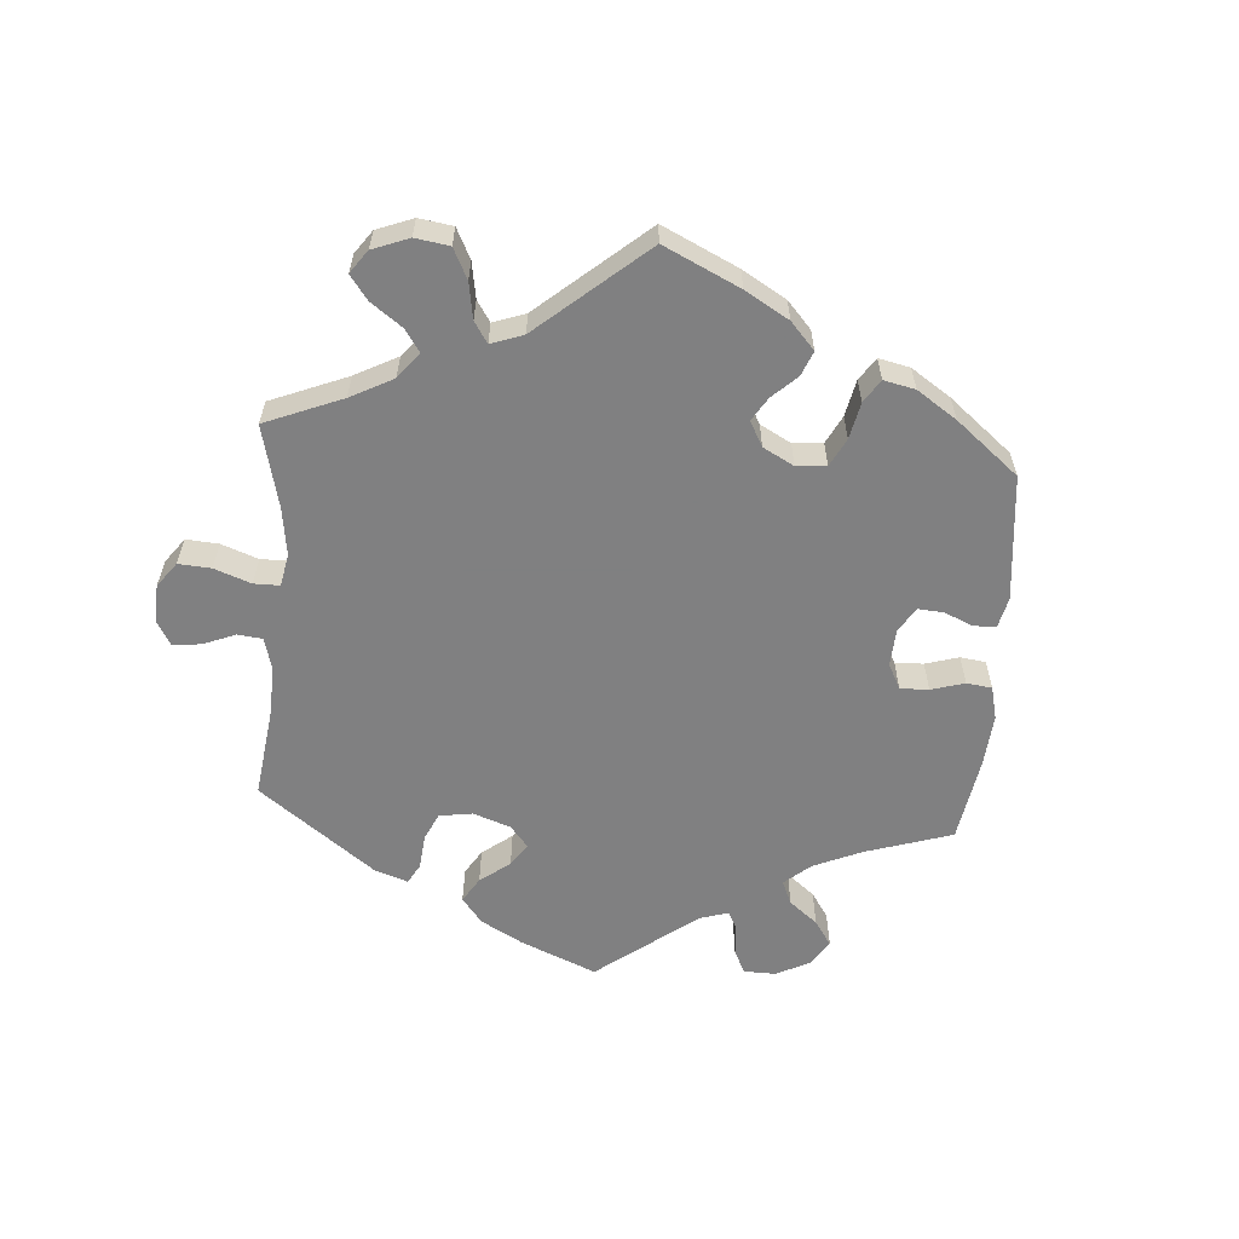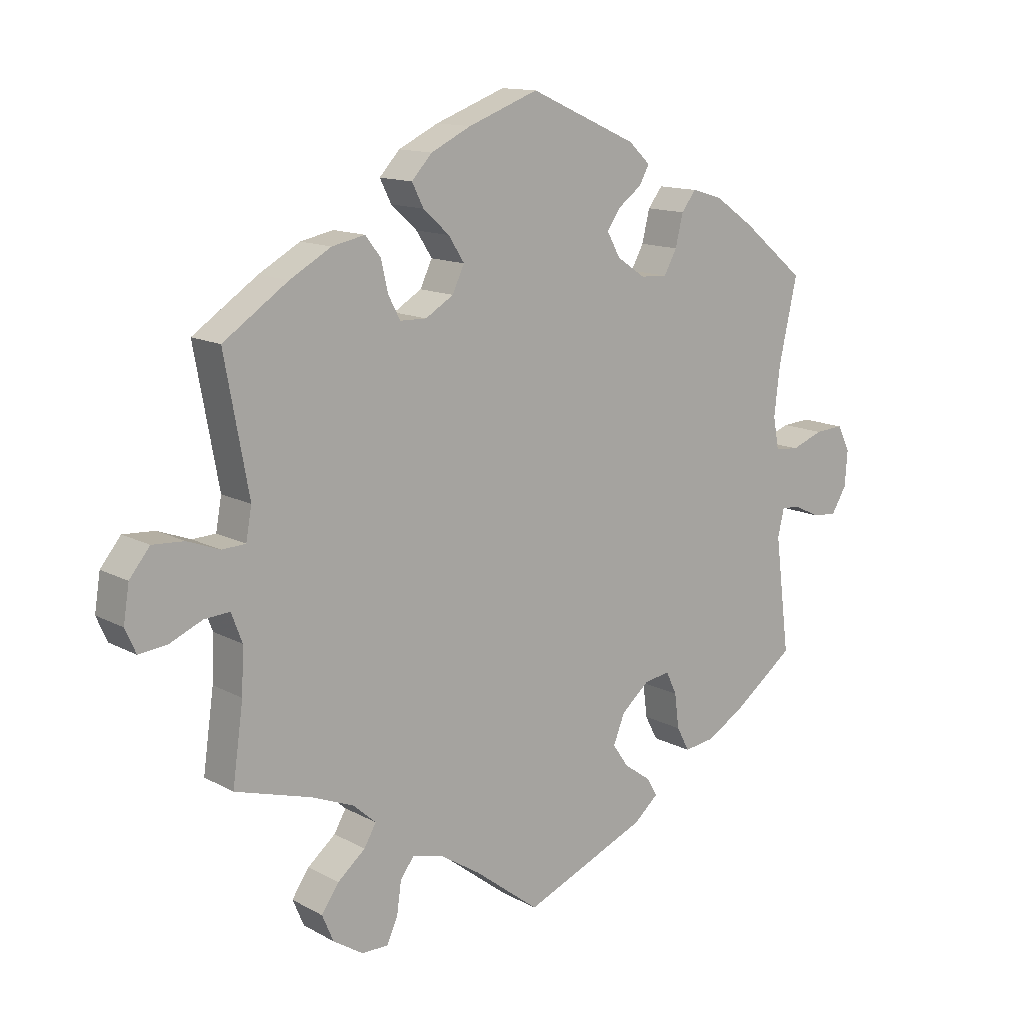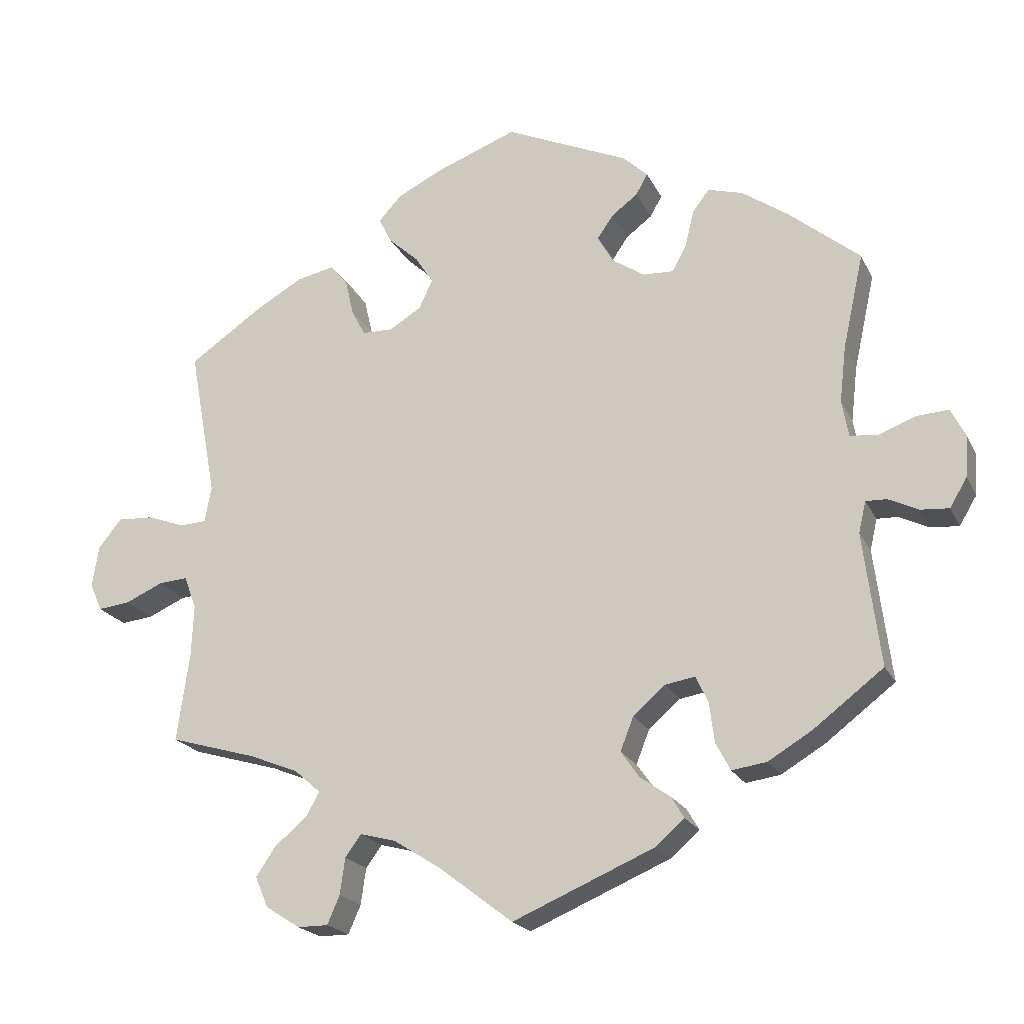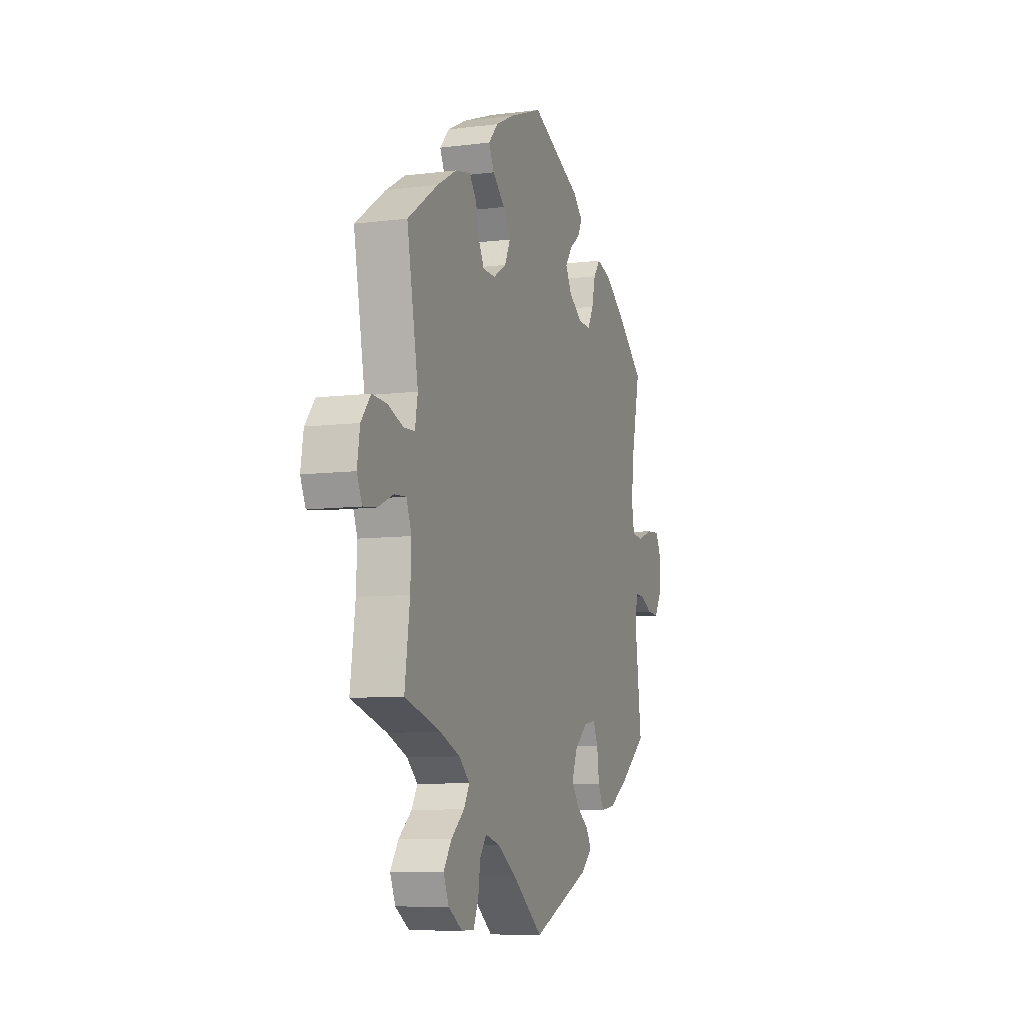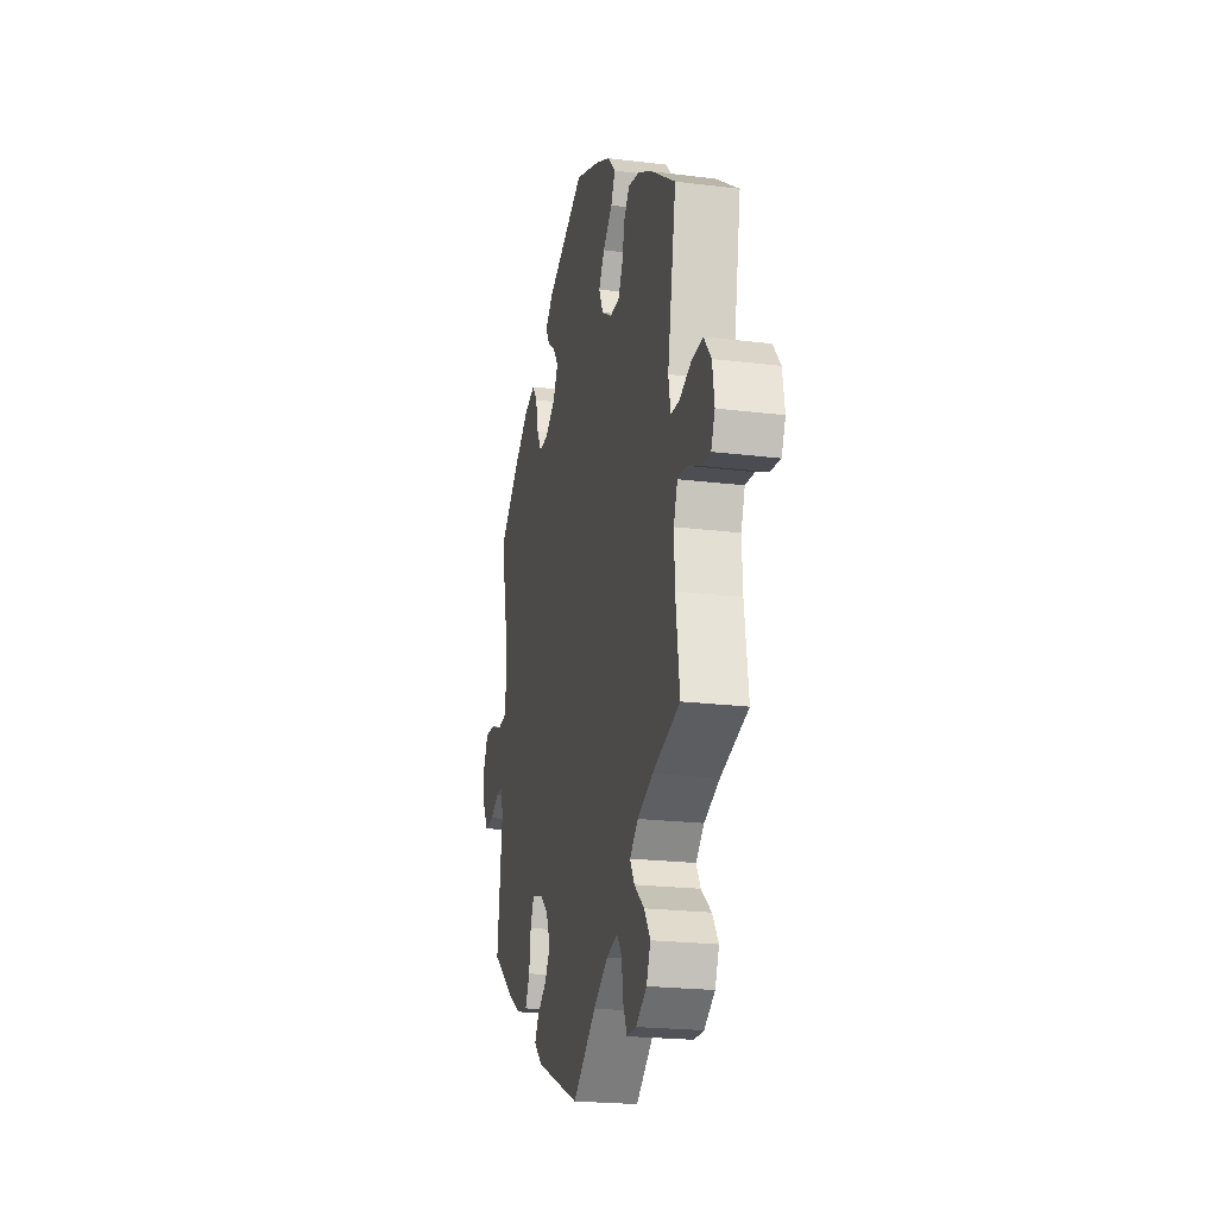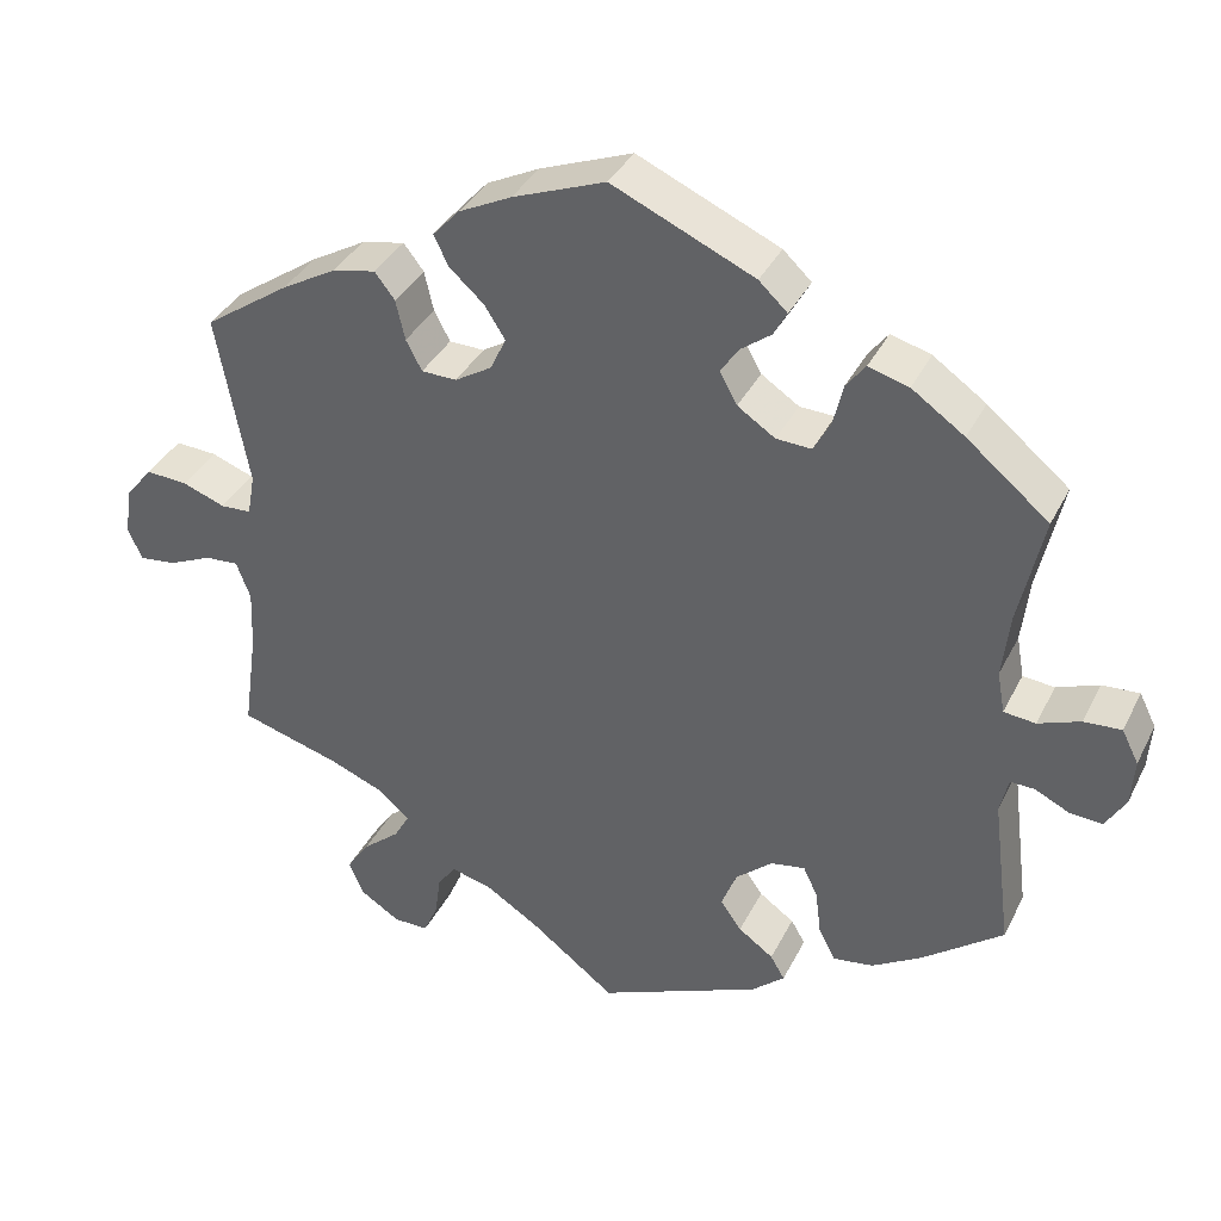
<metadata>
{"format":"obj","ext":"obj","renderer":"f3d","projection":"perspective","resolution":1024,"background":"white","views":[{"elev":-60.0,"azim":-64.4,"up":"+Y"},{"elev":13.1,"azim":-39.2,"up":"+Z"},{"elev":-20.6,"azim":20.1,"up":"+Z"},{"elev":-8.4,"azim":-70.9,"up":"+Z"},{"elev":-21.6,"azim":-102.3,"up":"+Z"},{"elev":36.5,"azim":24.0,"up":"+Z"}]}
</metadata>
<code>
v 0.169 0.07 0.502
v 0.203 0.07 0.47
v 0.187 0.07 0.441
v 0.151 0.07 0.414
v 0.129 0.07 0.382
v 0.15 0.07 0.344
v 0.195 0.07 0.314
v 0.237 0.07 0.312
v 0.257 0.07 0.349
v 0.269 0.07 0.399
v 0.292 0.07 0.429
v 0.34 0.07 0.415
v 0.403 0.07 0.371
v 0.501 0.07 0.29
v 0.472 0.07 0.159
v 0.463 0.07 0.082
v 0.472 0.07 0.032
v 0.51 0.07 0.028
v 0.56 0.07 0.047
v 0.605 0.07 0.05
v 0.625 0.07 0.01
v 0.621 0.07 -0.046
v 0.597 0.07 -0.086
v 0.558 0.07 -0.083
v 0.517 0.07 -0.063
v 0.488 0.07 -0.062
v 0.478 0.07 -0.105
v 0.501 0.07 -0.288
v 0.405 0.07 -0.361
v 0.345 0.07 -0.397
v 0.297 0.07 -0.404
v 0.277 0.07 -0.366
v 0.27 0.07 -0.311
v 0.253 0.07 -0.275
v 0.212 0.07 -0.282
v 0.168 0.07 -0.32
v 0.15 0.07 -0.366
v 0.175 0.07 -0.402
v 0.217 0.07 -0.432
v 0.234 0.07 -0.461
v 0.195 0.07 -0.495
v 0 0.07 -0.578
v -0.103 0.07 -0.499
v -0.166 0.07 -0.459
v -0.215 0.07 -0.446
v -0.237 0.07 -0.476
v -0.244 0.07 -0.526
v -0.261 0.07 -0.565
v -0.303 0.07 -0.565
v -0.35 0.07 -0.535
v -0.368 0.07 -0.493
v -0.341 0.07 -0.453
v -0.297 0.07 -0.416
v -0.278 0.07 -0.383
v -0.314 0.07 -0.351
v -0.381 0.07 -0.324
v -0.501 0.07 -0.289
v -0.484 0.07 -0.167
v -0.481 0.07 -0.096
v -0.498 0.07 -0.051
v -0.538 0.07 -0.054
v -0.59 0.07 -0.077
v -0.634 0.07 -0.082
v -0.651 0.07 -0.044
v -0.642 0.07 0.013
v -0.61 0.07 0.053
v -0.56 0.07 0.05
v -0.509 0.07 0.031
v -0.472 0.07 0.033
v -0.463 0.07 0.083
v -0.501 0.07 0.289
v -0.399 0.07 0.359
v -0.334 0.07 0.396
v -0.282 0.07 0.407
v -0.258 0.07 0.376
v -0.247 0.07 0.328
v -0.228 0.07 0.292
v -0.186 0.07 0.291
v -0.142 0.07 0.318
v -0.123 0.07 0.358
v -0.148 0.07 0.397
v -0.189 0.07 0.434
v -0.207 0.07 0.47
v -0.175 0.07 0.505
v -0.112 0.07 0.536
v -0.001 0.07 0.578
v 0.169 0 0.502
v 0.203 0 0.47
v 0.187 0 0.441
v 0.151 0 0.414
v 0.129 0 0.382
v 0.15 0 0.344
v 0.195 0 0.314
v 0.237 0 0.312
v 0.257 0 0.349
v 0.269 0 0.399
v 0.292 0 0.429
v 0.34 0 0.415
v 0.403 0 0.371
v 0.501 0 0.29
v 0.472 0 0.159
v 0.463 0 0.082
v 0.472 0 0.032
v 0.51 0 0.028
v 0.56 0 0.047
v 0.605 0 0.05
v 0.625 0 0.01
v 0.621 0 -0.046
v 0.597 0 -0.086
v 0.558 0 -0.083
v 0.517 0 -0.063
v 0.488 0 -0.062
v 0.478 0 -0.105
v 0.501 0 -0.288
v 0.405 0 -0.361
v 0.345 0 -0.397
v 0.297 0 -0.404
v 0.277 0 -0.366
v 0.27 0 -0.311
v 0.253 0 -0.275
v 0.212 0 -0.282
v 0.168 0 -0.32
v 0.15 0 -0.366
v 0.175 0 -0.402
v 0.217 0 -0.432
v 0.234 0 -0.461
v 0.195 0 -0.495
v 0 0 -0.578
v -0.103 0 -0.499
v -0.166 0 -0.459
v -0.215 0 -0.446
v -0.237 0 -0.476
v -0.244 0 -0.526
v -0.261 0 -0.565
v -0.303 0 -0.565
v -0.35 0 -0.535
v -0.368 0 -0.493
v -0.341 0 -0.453
v -0.297 0 -0.416
v -0.278 0 -0.383
v -0.314 0 -0.351
v -0.381 0 -0.324
v -0.501 0 -0.289
v -0.484 0 -0.167
v -0.481 0 -0.096
v -0.498 0 -0.051
v -0.538 0 -0.054
v -0.59 0 -0.077
v -0.634 0 -0.082
v -0.651 0 -0.044
v -0.642 0 0.013
v -0.61 0 0.053
v -0.56 0 0.05
v -0.509 0 0.031
v -0.472 0 0.033
v -0.463 0 0.083
v -0.501 0 0.289
v -0.399 0 0.359
v -0.334 0 0.396
v -0.282 0 0.407
v -0.258 0 0.376
v -0.247 0 0.328
v -0.228 0 0.292
v -0.186 0 0.291
v -0.142 0 0.318
v -0.123 0 0.358
v -0.148 0 0.397
v -0.189 0 0.434
v -0.207 0 0.47
v -0.175 0 0.505
v -0.112 0 0.536
v -0.001 0 0.578
f 81 82 83 84
f 80 81 84 85
f 73 74 75 76
f 73 76 77
f 70 71 72 73
f 69 70 73 77
f 65 66 67 68
f 65 68 69
f 64 65 69
f 61 62 63 64
f 60 61 64 69
f 59 60 69 77
f 56 57 58
f 55 56 58 59
f 54 55 59 77
f 50 51 52 53
f 50 53 54
f 49 50 54
f 46 47 48 49
f 45 46 49 54
f 44 45 54 77
f 40 41 42 43
f 38 39 40 43
f 37 38 43 44
f 36 37 44 77
f 30 31 32 33
f 30 33 34
f 27 28 29 30
f 26 27 30 34
f 22 23 24 25
f 22 25 26
f 21 22 26
f 18 19 20 21
f 17 18 21 26
f 16 17 26 34
f 12 13 14 15
f 9 10 11 12
f 8 9 12 15
f 7 8 15 16
f 1 2 3 4
f 1 4 5
f 80 85 86 1
f 35 36 77 78
f 35 78 79
f 6 7 16 34
f 5 6 34 35
f 79 80 1 5
f 5 35 79
f 170 169 168 167
f 171 170 167 166
f 162 161 160 159
f 163 162 159
f 159 158 157 156
f 163 159 156 155
f 154 153 152 151
f 155 154 151
f 155 151 150
f 150 149 148 147
f 155 150 147 146
f 163 155 146 145
f 144 143 142
f 145 144 142 141
f 163 145 141 140
f 139 138 137 136
f 140 139 136
f 140 136 135
f 135 134 133 132
f 140 135 132 131
f 163 140 131 130
f 129 128 127 126
f 129 126 125 124
f 130 129 124 123
f 163 130 123 122
f 119 118 117 116
f 120 119 116
f 116 115 114 113
f 120 116 113 112
f 111 110 109 108
f 112 111 108
f 112 108 107
f 107 106 105 104
f 112 107 104 103
f 120 112 103 102
f 101 100 99 98
f 98 97 96 95
f 101 98 95 94
f 102 101 94 93
f 90 89 88 87
f 91 90 87
f 87 172 171 166
f 164 163 122 121
f 165 164 121
f 120 102 93 92
f 121 120 92 91
f 91 87 166 165
f 165 121 91
f 1 87 88 2
f 2 88 89 3
f 3 89 90 4
f 4 90 91 5
f 5 91 92 6
f 6 92 93 7
f 7 93 94 8
f 8 94 95 9
f 9 95 96 10
f 10 96 97 11
f 11 97 98 12
f 12 98 99 13
f 13 99 100 14
f 14 100 101 15
f 15 101 102 16
f 16 102 103 17
f 17 103 104 18
f 18 104 105 19
f 19 105 106 20
f 20 106 107 21
f 21 107 108 22
f 22 108 109 23
f 23 109 110 24
f 24 110 111 25
f 25 111 112 26
f 26 112 113 27
f 27 113 114 28
f 28 114 115 29
f 29 115 116 30
f 30 116 117 31
f 31 117 118 32
f 32 118 119 33
f 33 119 120 34
f 34 120 121 35
f 35 121 122 36
f 36 122 123 37
f 37 123 124 38
f 38 124 125 39
f 39 125 126 40
f 40 126 127 41
f 41 127 128 42
f 42 128 129 43
f 43 129 130 44
f 44 130 131 45
f 45 131 132 46
f 46 132 133 47
f 47 133 134 48
f 48 134 135 49
f 49 135 136 50
f 50 136 137 51
f 51 137 138 52
f 52 138 139 53
f 53 139 140 54
f 54 140 141 55
f 55 141 142 56
f 56 142 143 57
f 57 143 144 58
f 58 144 145 59
f 59 145 146 60
f 60 146 147 61
f 61 147 148 62
f 62 148 149 63
f 63 149 150 64
f 64 150 151 65
f 65 151 152 66
f 66 152 153 67
f 67 153 154 68
f 68 154 155 69
f 69 155 156 70
f 70 156 157 71
f 71 157 158 72
f 72 158 159 73
f 73 159 160 74
f 74 160 161 75
f 75 161 162 76
f 76 162 163 77
f 77 163 164 78
f 78 164 165 79
f 79 165 166 80
f 80 166 167 81
f 81 167 168 82
f 82 168 169 83
f 83 169 170 84
f 84 170 171 85
f 85 171 172 86
f 86 172 87 1

</code>
